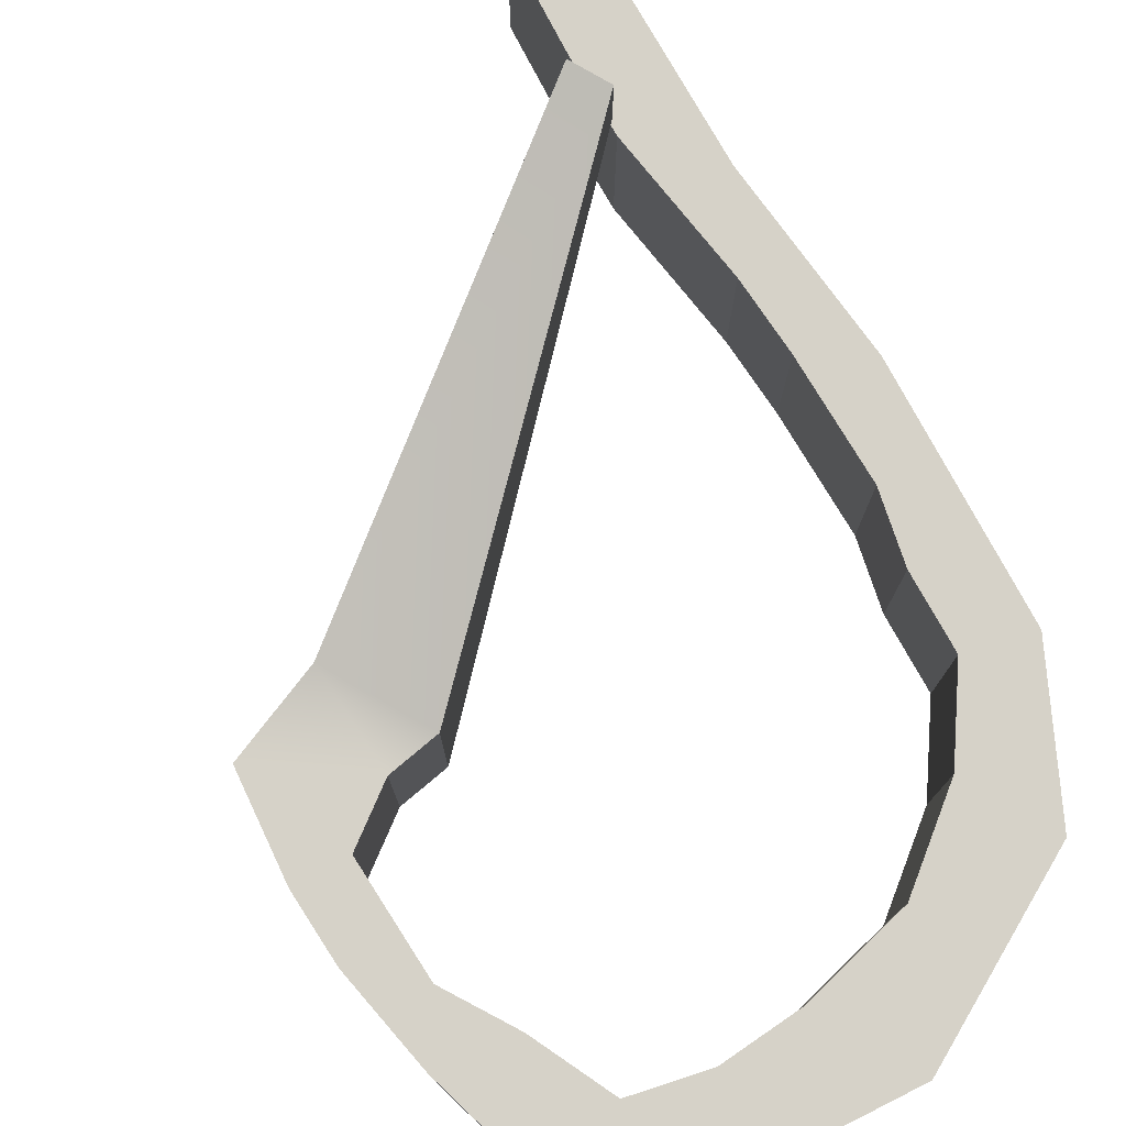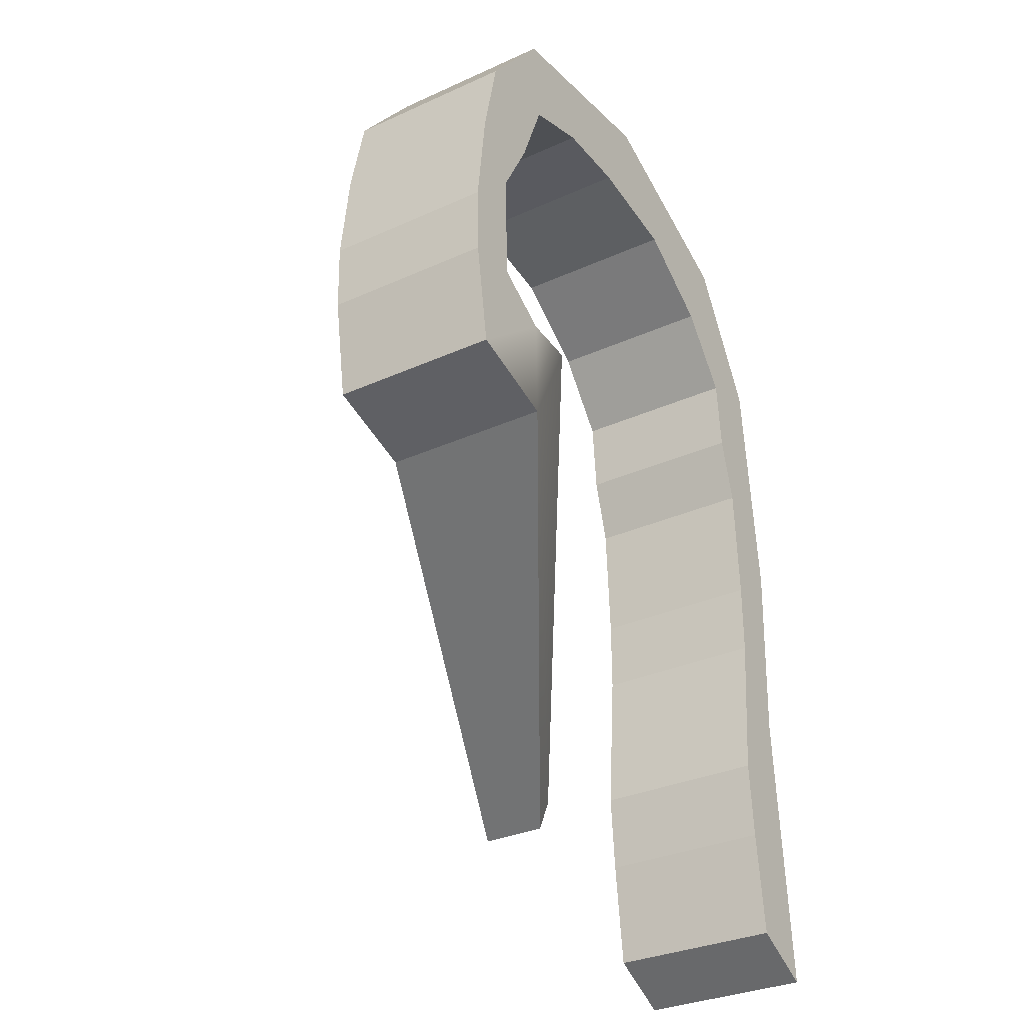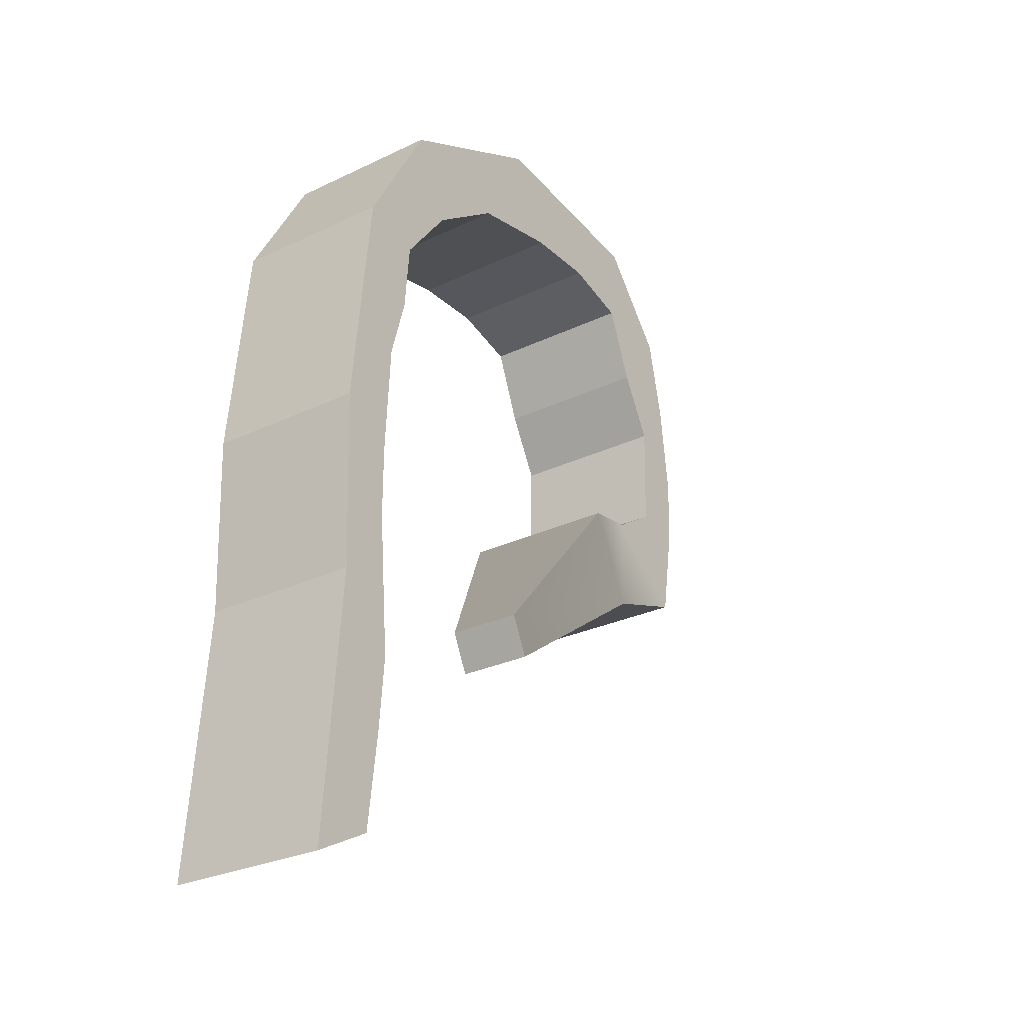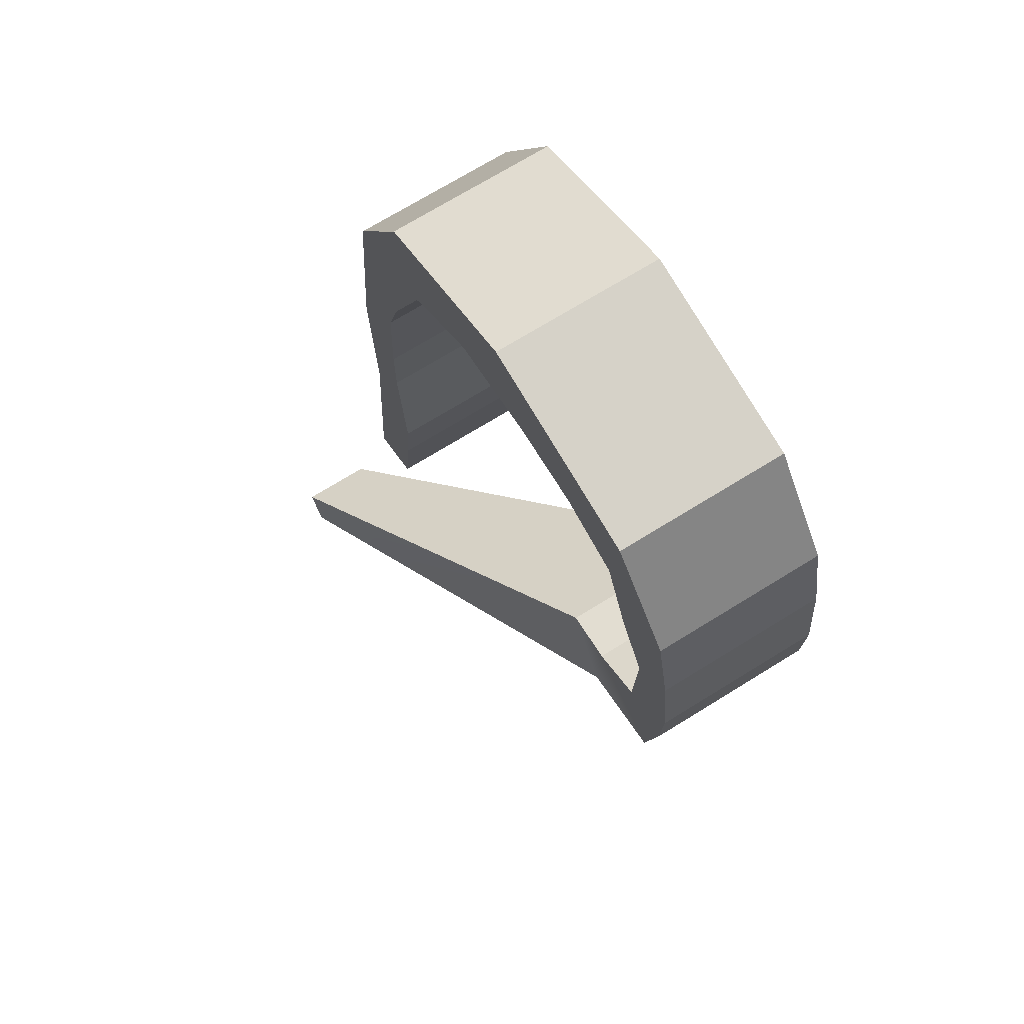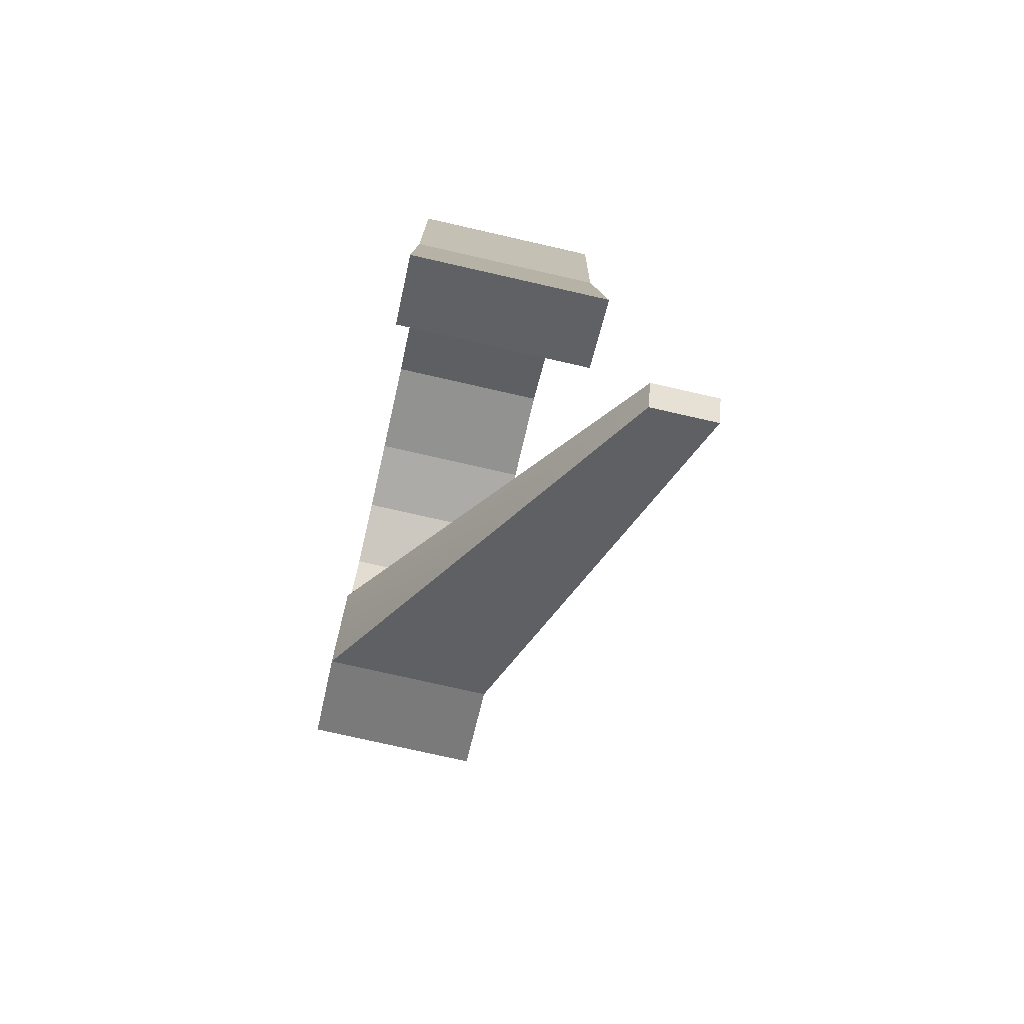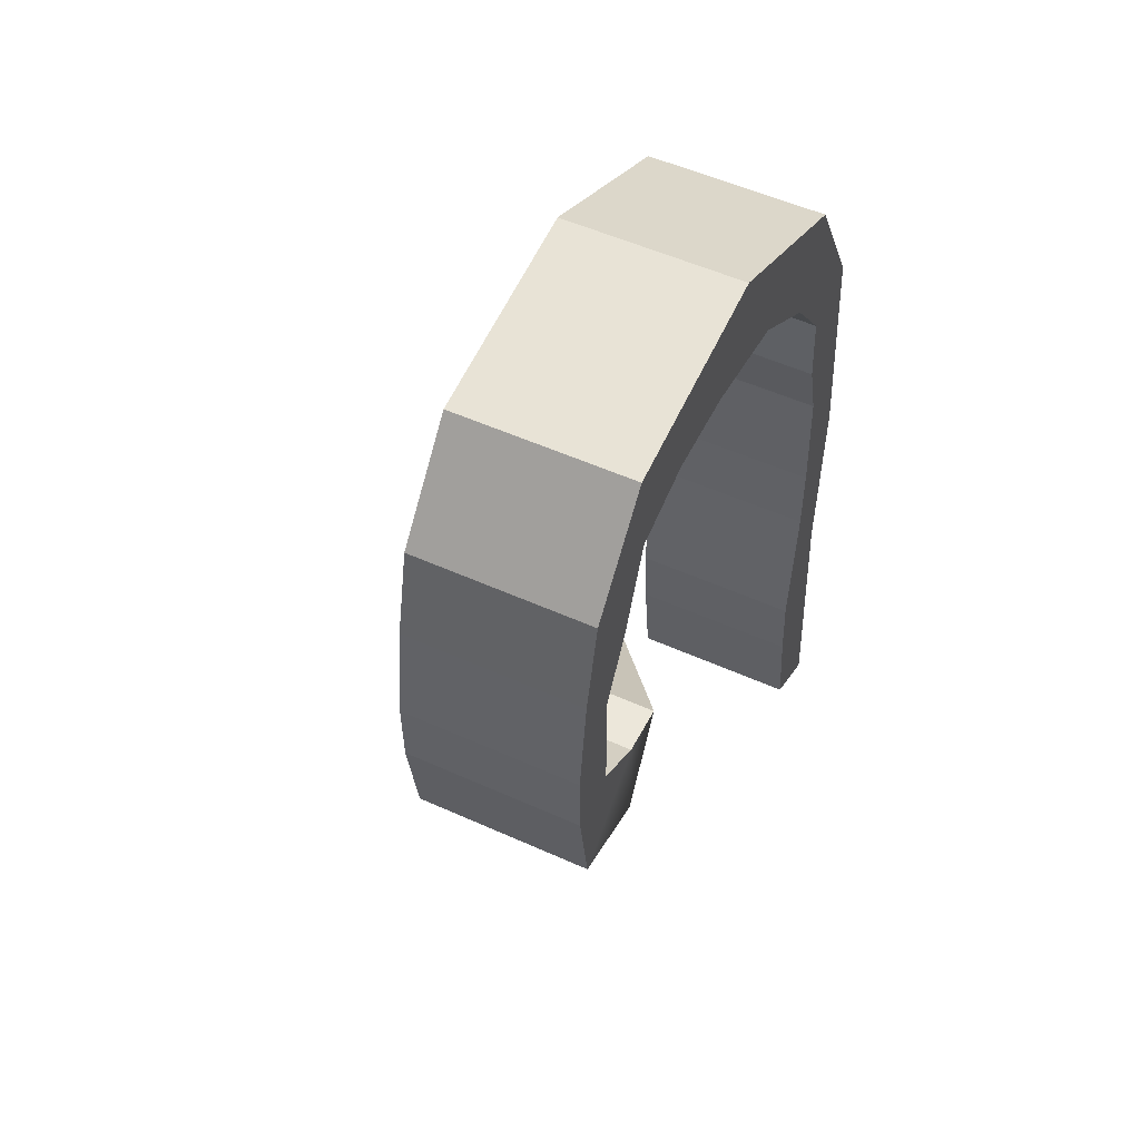
<metadata>
{"format":"obj","ext":"obj","renderer":"f3d","projection":"perspective","resolution":1024,"background":"white","views":[{"elev":77.6,"azim":-34.1,"up":"+Y"},{"elev":-31.6,"azim":-57.3,"up":"+Z"},{"elev":-27.8,"azim":126.2,"up":"+Z"},{"elev":72.3,"azim":-121.6,"up":"+Z"},{"elev":-76.4,"azim":77.2,"up":"+Z"},{"elev":53.3,"azim":-64.3,"up":"+Z"}]}
</metadata>
<code>
o Wire
g New Game Object
v -0.0365 -2.347e-07 0.04131
v -0.04576 -2.235e-07 0.1196
v 0.01249 -2.366e-07 0.01582
v -0.004516 -6.855e-07 0.2309
v -0.05046 -2.235e-07 0.1779
v -0.04165 -2.086e-07 0.2889
v 0.0001178 -2.086e-07 0.374
v -0.04179 -2.086e-07 0.3445
v -0.04665 -1.788e-07 0.4345
v -0.01835 -1.788e-07 0.5552
v -0.06065 -1.788e-07 0.4844
v -0.06547 -1.788e-07 0.5404
v -0.1069 -1.788e-07 0.5941
v -0.07597 -1.788e-07 0.6581
v -0.1703 -1.788e-07 0.6383
v -0.2153 -1.788e-07 0.7244
v -0.249 -1.788e-07 0.6523
v -0.3085 -1.788e-07 0.6526
v -0.3693 -1.788e-07 0.7044
v -0.362 -1.788e-07 0.6371
v -0.4269 -1.788e-07 0.633
v -0.385 -1.788e-07 0.5785
v -0.4414 -1.788e-07 0.5669
v -0.4118 -1.788e-07 0.5282
v -0.05979 0.1079 0.1848
v -0.07274 0.1079 0.1575
v -0.3682 -2.086e-07 0.3408
v -0.05979 0.1079 0.1848
v -0.3682 -2.086e-07 0.3408
v -0.3319 -1.788e-07 0.4139
v -0.3693 -1.788e-07 0.4178
v -0.4372 2.98e-08 0.3635
v -0.4097 -1.788e-07 0.4435
v -0.4492 -1.788e-07 0.4398
v -0.4107 -1.788e-07 0.4837
v -0.4503 -1.788e-07 0.4919
v -0.4414 -0.1284 0.5669
v -0.4503 -0.1284 0.4919
v -0.4118 -0.1284 0.5282
v -0.4107 -0.1284 0.4837
v -0.4492 -0.1284 0.4398
v -0.4097 -0.1284 0.4435
v -0.4372 -0.1284 0.3635
v -0.3693 -0.1284 0.4178
v -0.3682 -0.1284 0.3408
v -0.3319 -0.1284 0.4139
v -0.3319 -0.1284 0.4139
v -0.3682 -0.1284 0.3408
v -0.05979 0.05572 0.1848
v -0.07274 0.05572 0.1575
v -0.385 -0.1284 0.5785
v -0.4269 -0.1284 0.633
v -0.362 -0.1284 0.6371
v -0.3693 -0.1284 0.7044
v -0.3085 -0.1284 0.6526
v -0.2153 -0.1284 0.7244
v -0.249 -0.1284 0.6523
v -0.1703 -0.1284 0.6383
v -0.07597 -0.1284 0.6581
v -0.1069 -0.1284 0.5941
v -0.01835 -0.1284 0.5552
v -0.06547 -0.1284 0.5404
v -0.06065 -0.1284 0.4844
v -0.04665 -0.1284 0.4345
v 0.0001178 -0.1284 0.374
v -0.04179 -0.1284 0.3445
v -0.04165 -0.1284 0.2889
v -0.004516 -0.1284 0.2309
v -0.05046 -0.1284 0.1779
v -0.04576 -0.1284 0.1196
v 0.01249 -0.1284 0.01582
v -0.0365 -0.1284 0.04131
v -0.0365 -0.1284 0.04131
v -0.04576 -0.1284 0.1196
v -0.04576 -2.235e-07 0.1196
v -0.0365 -2.347e-07 0.04131
v 0.01249 -0.1284 0.01582
v -0.0365 -0.1284 0.04131
v -0.0365 -2.347e-07 0.04131
v 0.01249 -2.366e-07 0.01582
v -0.004516 -0.1284 0.2309
v 0.01249 -0.1284 0.01582
v 0.01249 -2.366e-07 0.01582
v -0.004516 -6.855e-07 0.2309
v -0.04576 -0.1284 0.1196
v -0.05046 -0.1284 0.1779
v -0.05046 -2.235e-07 0.1779
v -0.04576 -2.235e-07 0.1196
v -0.05046 -0.1284 0.1779
v -0.04165 -0.1284 0.2889
v -0.04165 -2.086e-07 0.2889
v -0.05046 -2.235e-07 0.1779
v 0.0001178 -0.1284 0.374
v -0.004516 -0.1284 0.2309
v -0.004516 -6.855e-07 0.2309
v 0.0001178 -2.086e-07 0.374
v -0.04165 -0.1284 0.2889
v -0.04179 -0.1284 0.3445
v -0.04179 -2.086e-07 0.3445
v -0.04165 -2.086e-07 0.2889
v -0.04179 -0.1284 0.3445
v -0.04665 -0.1284 0.4345
v -0.04665 -1.788e-07 0.4345
v -0.04179 -2.086e-07 0.3445
v -0.01835 -0.1284 0.5552
v 0.0001178 -0.1284 0.374
v 0.0001178 -2.086e-07 0.374
v -0.01835 -1.788e-07 0.5552
v -0.04665 -0.1284 0.4345
v -0.06065 -0.1284 0.4844
v -0.06065 -1.788e-07 0.4844
v -0.04665 -1.788e-07 0.4345
v -0.06065 -0.1284 0.4844
v -0.06547 -0.1284 0.5404
v -0.06547 -1.788e-07 0.5404
v -0.06065 -1.788e-07 0.4844
v -0.06547 -0.1284 0.5404
v -0.1069 -0.1284 0.5941
v -0.1069 -1.788e-07 0.5941
v -0.06547 -1.788e-07 0.5404
v -0.07597 -0.1284 0.6581
v -0.01835 -0.1284 0.5552
v -0.01835 -1.788e-07 0.5552
v -0.07597 -1.788e-07 0.6581
v -0.1069 -0.1284 0.5941
v -0.1703 -0.1284 0.6383
v -0.1703 -1.788e-07 0.6383
v -0.1069 -1.788e-07 0.5941
v -0.2153 -0.1284 0.7244
v -0.07597 -0.1284 0.6581
v -0.07597 -1.788e-07 0.6581
v -0.2153 -1.788e-07 0.7244
v -0.1703 -0.1284 0.6383
v -0.249 -0.1284 0.6523
v -0.249 -1.788e-07 0.6523
v -0.1703 -1.788e-07 0.6383
v -0.249 -0.1284 0.6523
v -0.3085 -0.1284 0.6526
v -0.3085 -1.788e-07 0.6526
v -0.249 -1.788e-07 0.6523
v -0.3693 -0.1284 0.7044
v -0.2153 -0.1284 0.7244
v -0.2153 -1.788e-07 0.7244
v -0.3693 -1.788e-07 0.7044
v -0.3085 -0.1284 0.6526
v -0.362 -0.1284 0.6371
v -0.362 -1.788e-07 0.6371
v -0.3085 -1.788e-07 0.6526
v -0.4269 -0.1284 0.633
v -0.3693 -0.1284 0.7044
v -0.3693 -1.788e-07 0.7044
v -0.4269 -1.788e-07 0.633
v -0.362 -0.1284 0.6371
v -0.385 -0.1284 0.5785
v -0.385 -1.788e-07 0.5785
v -0.362 -1.788e-07 0.6371
v -0.4414 -0.1284 0.5669
v -0.4269 -0.1284 0.633
v -0.4269 -1.788e-07 0.633
v -0.4414 -1.788e-07 0.5669
v -0.385 -0.1284 0.5785
v -0.4118 -0.1284 0.5282
v -0.4118 -1.788e-07 0.5282
v -0.385 -1.788e-07 0.5785
v -0.05979 0.05572 0.1848
v -0.07274 0.05572 0.1575
v -0.07274 0.1079 0.1575
v -0.05979 0.1079 0.1848
v -0.07274 0.05572 0.1575
v -0.3682 -0.1284 0.3408
v -0.3682 -2.086e-07 0.3408
v -0.07274 0.1079 0.1575
v -0.3319 -0.1284 0.4139
v -0.05979 0.05572 0.1848
v -0.05979 0.1079 0.1848
v -0.3319 -1.788e-07 0.4139
v -0.3693 -0.1284 0.4178
v -0.3319 -0.1284 0.4139
v -0.3319 -1.788e-07 0.4139
v -0.3693 -1.788e-07 0.4178
v -0.3682 -0.1284 0.3408
v -0.4372 -0.1284 0.3635
v -0.4372 2.98e-08 0.3635
v -0.3682 -2.086e-07 0.3408
v -0.4097 -0.1284 0.4435
v -0.3693 -0.1284 0.4178
v -0.3693 -1.788e-07 0.4178
v -0.4097 -1.788e-07 0.4435
v -0.4372 -0.1284 0.3635
v -0.4492 -0.1284 0.4398
v -0.4492 -1.788e-07 0.4398
v -0.4372 2.98e-08 0.3635
v -0.4107 -0.1284 0.4837
v -0.4097 -0.1284 0.4435
v -0.4097 -1.788e-07 0.4435
v -0.4107 -1.788e-07 0.4837
v -0.4492 -0.1284 0.4398
v -0.4503 -0.1284 0.4919
v -0.4503 -1.788e-07 0.4919
v -0.4492 -1.788e-07 0.4398
v -0.4118 -0.1284 0.5282
v -0.4118 -1.788e-07 0.5282
v -0.4503 -0.1284 0.4919
v -0.4414 -0.1284 0.5669
v -0.4414 -1.788e-07 0.5669
v -0.4503 -1.788e-07 0.4919
g New Game Object
f 1 2 3
f 3 2 4
f 4 2 5
f 4 5 6
f 7 4 6
f 7 6 8
f 7 8 9
f 7 9 10
f 10 9 11
f 10 11 12
f 12 13 10
f 13 14 10
f 14 13 15
f 14 15 16
f 15 17 16
f 16 17 18
f 16 18 19
f 18 20 19
f 20 21 19
f 20 22 21
f 22 23 21
f 22 24 23
f 25 26 27
f 28 29 30
f 30 29 31
f 29 32 31
f 32 33 31
f 32 34 33
f 33 34 35
f 35 34 36
f 35 36 24
f 24 36 23
f 37 38 39
f 39 38 40
f 38 41 40
f 40 41 42
f 42 41 43
f 44 42 43
f 44 43 45
f 44 45 46
f 47 48 49
f 48 50 49
f 37 39 51
f 52 37 51
f 52 51 53
f 54 52 53
f 54 53 55
f 54 55 56
f 55 57 56
f 56 57 58
f 56 58 59
f 58 60 59
f 61 59 60
f 61 60 62
f 62 63 61
f 63 64 61
f 61 64 65
f 64 66 65
f 66 67 65
f 67 68 65
f 67 69 68
f 69 70 68
f 68 70 71
f 71 70 72
f 73 74 75
f 73 75 76
f 77 78 79
f 77 79 80
f 81 82 83
f 81 83 84
f 85 86 87
f 85 87 88
f 89 90 91
f 89 91 92
f 93 94 95
f 93 95 96
f 97 98 99
f 97 99 100
f 101 102 103
f 101 103 104
f 105 106 107
f 105 107 108
f 109 110 111
f 109 111 112
f 113 114 115
f 113 115 116
f 117 118 119
f 117 119 120
f 121 122 123
f 121 123 124
f 125 126 127
f 125 127 128
f 129 130 131
f 129 131 132
f 133 134 135
f 133 135 136
f 137 138 139
f 137 139 140
f 141 142 143
f 141 143 144
f 145 146 147
f 145 147 148
f 149 150 151
f 149 151 152
f 153 154 155
f 153 155 156
f 157 158 159
f 157 159 160
f 161 162 163
f 161 163 164
f 165 166 167
f 165 167 168
f 169 170 171
f 169 171 172
f 173 174 175
f 173 175 176
f 177 178 179
f 177 179 180
f 181 182 183
f 181 183 184
f 185 186 187
f 185 187 188
f 189 190 191
f 189 191 192
f 193 194 195
f 193 195 196
f 197 198 199
f 197 199 200
f 201 193 196
f 201 196 202
f 203 204 205
f 203 205 206

</code>
